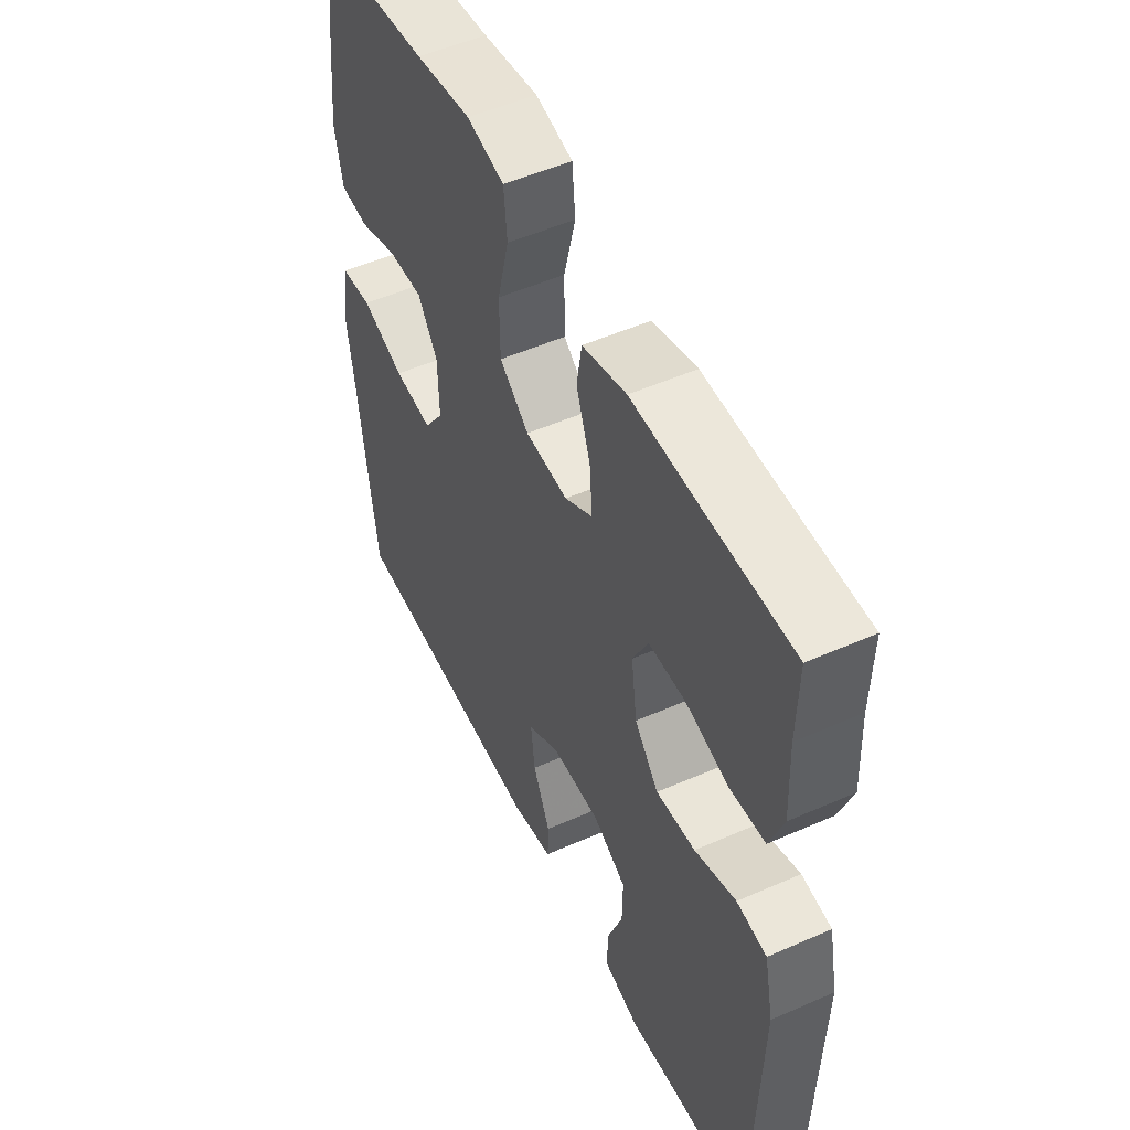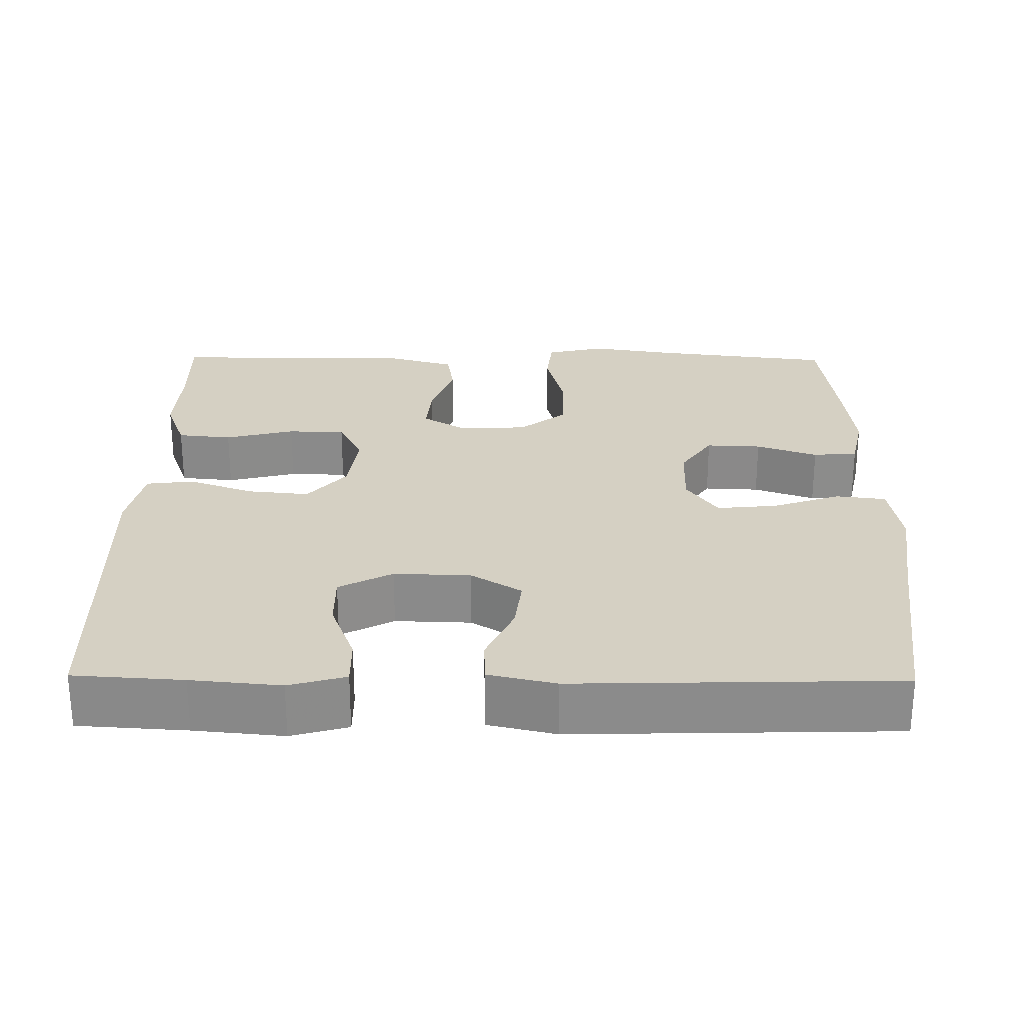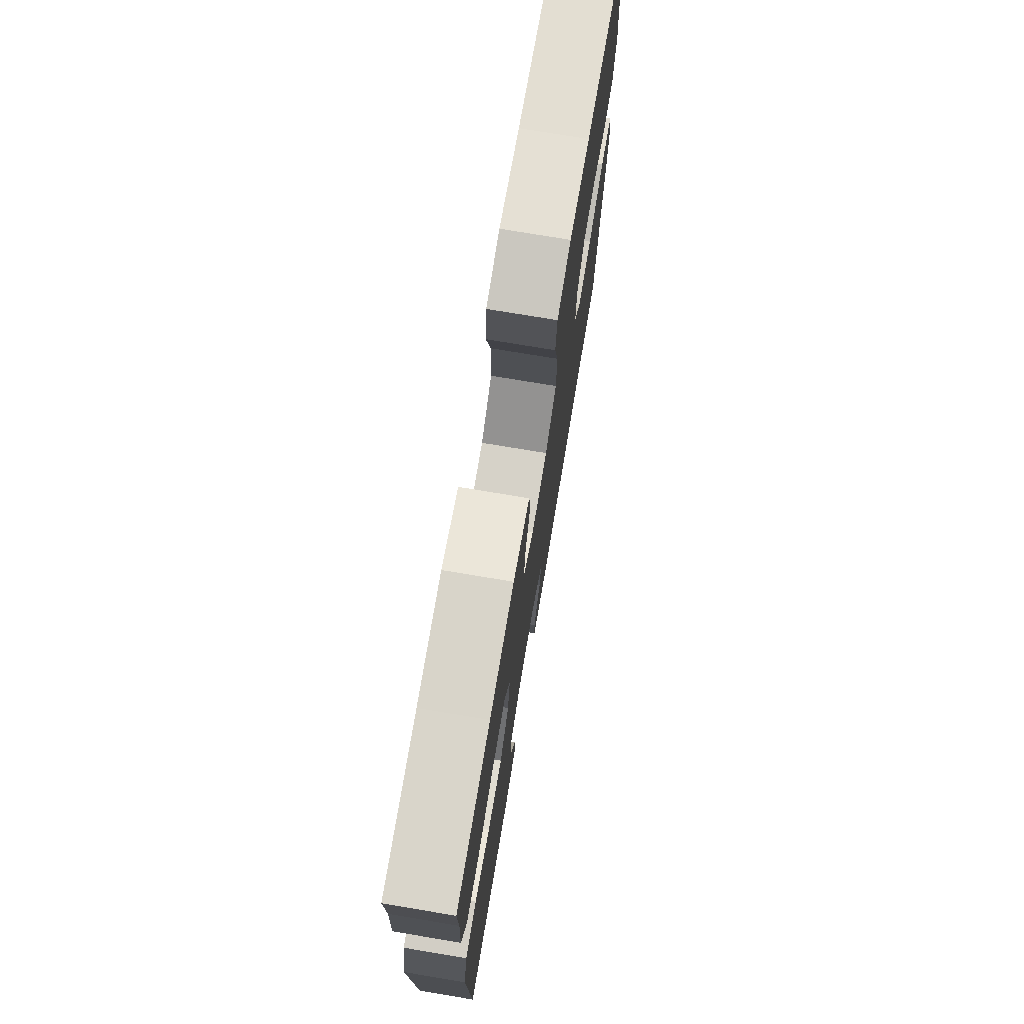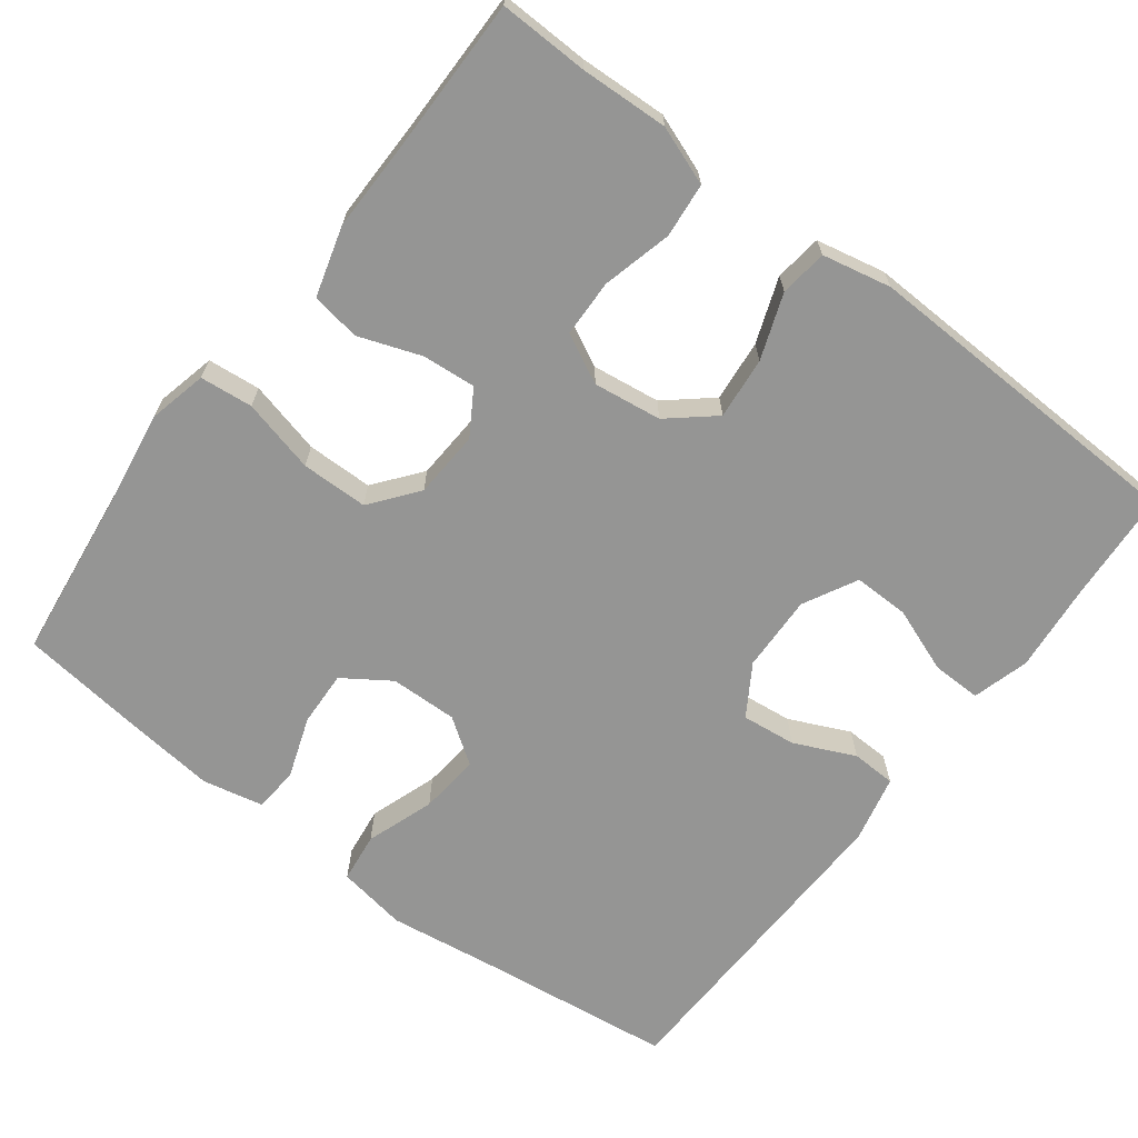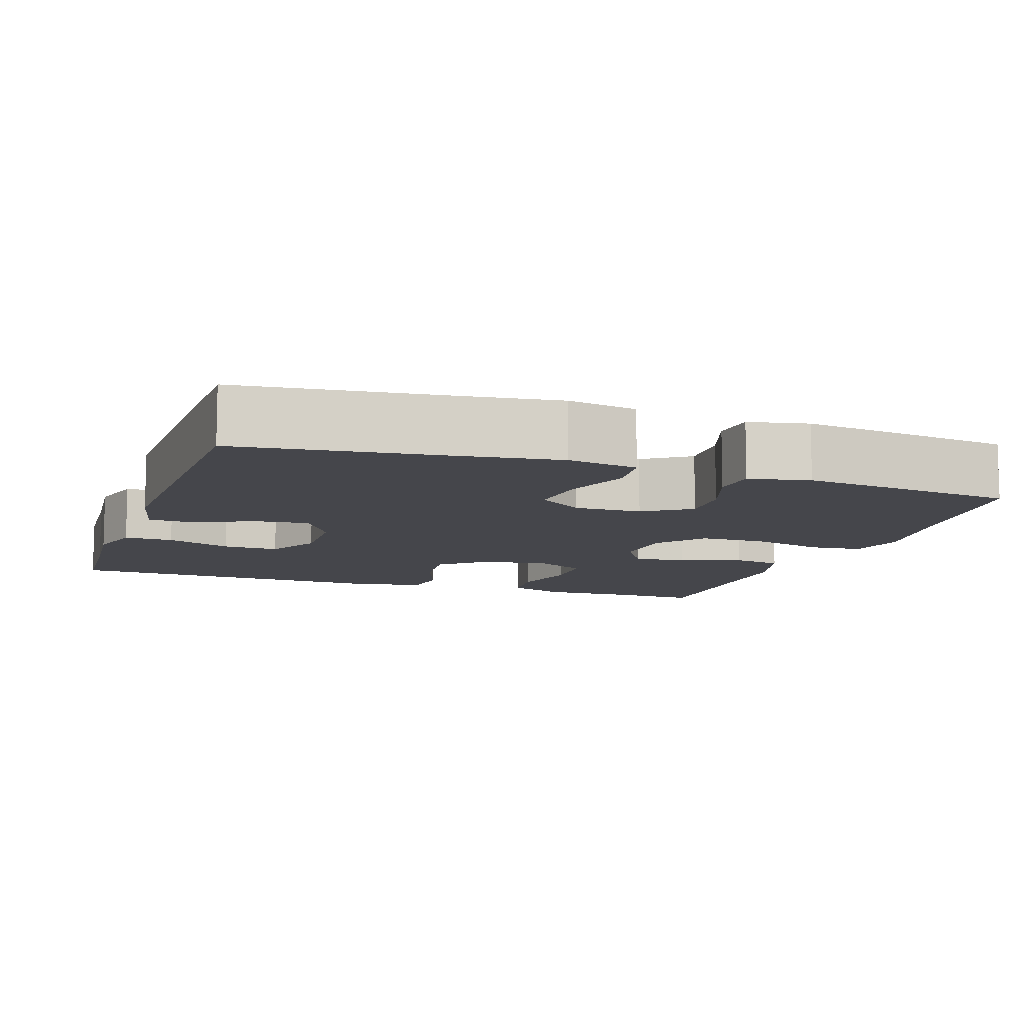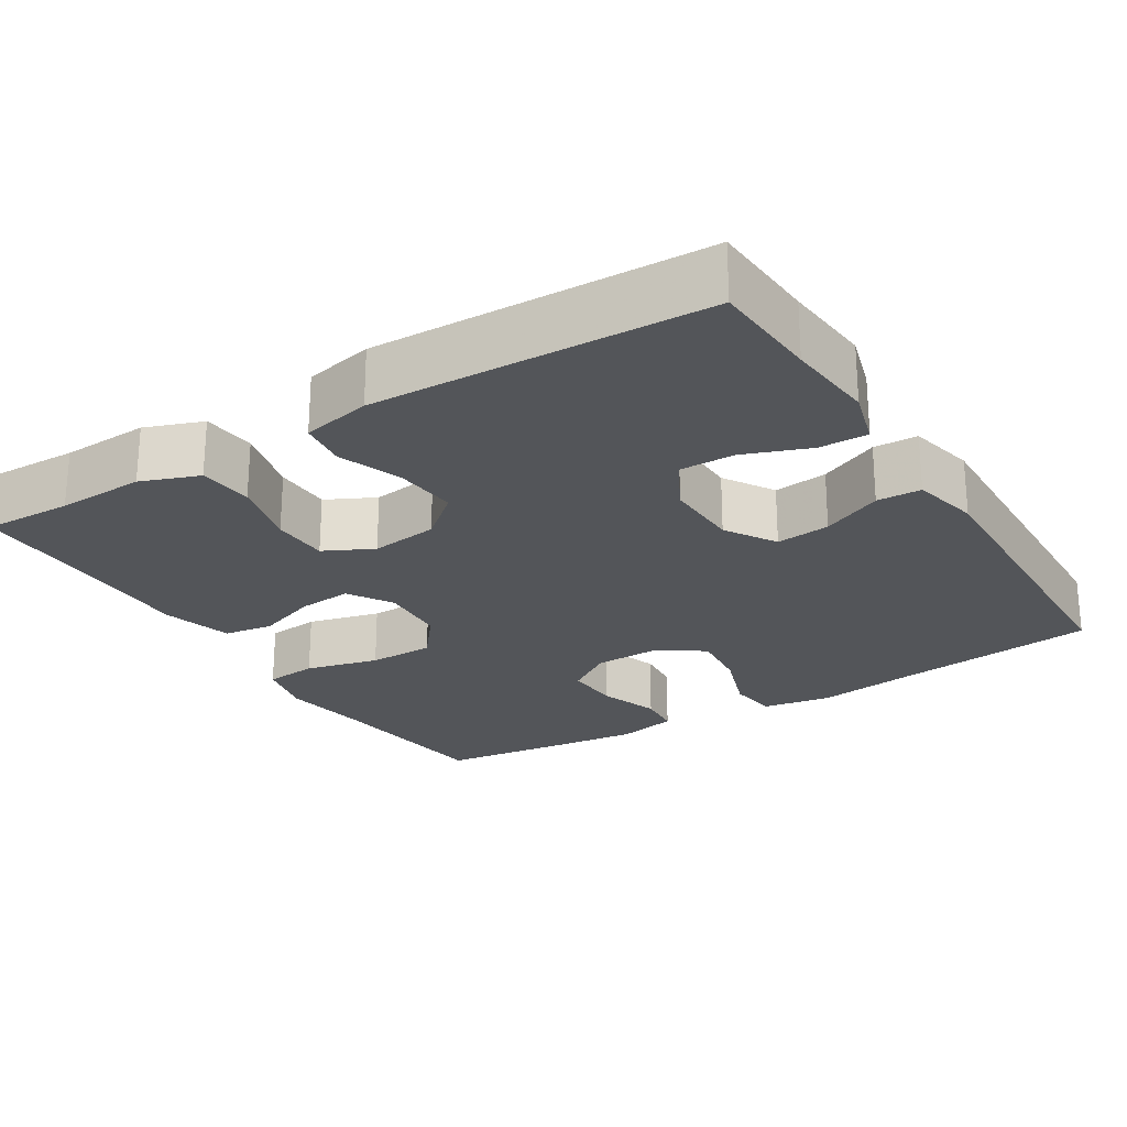
<metadata>
{"format":"obj","ext":"obj","renderer":"f3d","projection":"perspective","resolution":1024,"background":"white","views":[{"elev":51.8,"azim":64.5,"up":"+Z"},{"elev":26.3,"azim":-179.3,"up":"+Y"},{"elev":74.7,"azim":99.5,"up":"+Z"},{"elev":-67.4,"azim":52.8,"up":"+Y"},{"elev":-10.0,"azim":-109.0,"up":"+Y"},{"elev":-24.1,"azim":121.7,"up":"+Y"}]}
</metadata>
<code>
v -0.5 0.07 -0.5
v -0.533 0.07 -0.237
v -0.552 0.07 -0.102
v -0.537 0.07 -0.011
v -0.472 0.07 -0.003
v -0.383 0.07 -0.034
v -0.304 0.07 -0.042
v -0.263 0.07 0.017
v -0.265 0.07 0.105
v -0.306 0.07 0.166
v -0.378 0.07 0.163
v -0.458 0.07 0.135
v -0.516 0.07 0.14
v -0.533 0.07 0.219
v -0.52 0.07 0.338
v -0.5 0.07 0.5
v -0.269 0.07 0.528
v -0.154 0.07 0.546
v -0.077 0.07 0.528
v -0.07 0.07 0.459
v -0.094 0.07 0.363
v -0.093 0.07 0.276
v -0.032 0.07 0.228
v 0.056 0.07 0.223
v 0.114 0.07 0.259
v 0.108 0.07 0.329
v 0.079 0.07 0.41
v 0.089 0.07 0.474
v 0.18 0.07 0.5
v 0.315 0.07 0.499
v 0.5 0.07 0.5
v 0.497 0.07 0.384
v 0.502 0.07 0.269
v 0.474 0.07 0.193
v 0.403 0.07 0.186
v 0.312 0.07 0.209
v 0.237 0.07 0.207
v 0.205 0.07 0.143
v 0.217 0.07 0.054
v 0.267 0.07 -0.005
v 0.348 0.07 0.003
v 0.433 0.07 0.034
v 0.495 0.07 0.026
v 0.514 0.07 -0.064
v 0.5 0.07 -0.5
v 0.358 0.07 -0.509
v 0.241 0.07 -0.52
v 0.167 0.07 -0.499
v 0.168 0.07 -0.435
v 0.2 0.07 -0.35
v 0.201 0.07 -0.277
v 0.131 0.07 -0.24
v 0.031 0.07 -0.243
v -0.035 0.07 -0.284
v -0.027 0.07 -0.355
v 0.009 0.07 -0.434
v 0.007 0.07 -0.492
v -0.081 0.07 -0.512
v -0.5 0 -0.5
v -0.533 0 -0.237
v -0.552 0 -0.102
v -0.537 0 -0.011
v -0.472 0 -0.003
v -0.383 0 -0.034
v -0.304 0 -0.042
v -0.263 0 0.017
v -0.265 0 0.105
v -0.306 0 0.166
v -0.378 0 0.163
v -0.458 0 0.135
v -0.516 0 0.14
v -0.533 0 0.219
v -0.52 0 0.338
v -0.5 0 0.5
v -0.269 0 0.528
v -0.154 0 0.546
v -0.077 0 0.528
v -0.07 0 0.459
v -0.094 0 0.363
v -0.093 0 0.276
v -0.032 0 0.228
v 0.056 0 0.223
v 0.114 0 0.259
v 0.108 0 0.329
v 0.079 0 0.41
v 0.089 0 0.474
v 0.18 0 0.5
v 0.315 0 0.499
v 0.5 0 0.5
v 0.497 0 0.384
v 0.502 0 0.269
v 0.474 0 0.193
v 0.403 0 0.186
v 0.312 0 0.209
v 0.237 0 0.207
v 0.205 0 0.143
v 0.217 0 0.054
v 0.267 0 -0.005
v 0.348 0 0.003
v 0.433 0 0.034
v 0.495 0 0.026
v 0.514 0 -0.064
v 0.5 0 -0.5
v 0.358 0 -0.509
v 0.241 0 -0.52
v 0.167 0 -0.499
v 0.168 0 -0.435
v 0.2 0 -0.35
v 0.201 0 -0.277
v 0.131 0 -0.24
v 0.031 0 -0.243
v -0.035 0 -0.284
v -0.027 0 -0.355
v 0.009 0 -0.434
v 0.007 0 -0.492
v -0.081 0 -0.512
f 55 56 57 58
f 54 55 58 1
f 53 54 1 2
f 52 53 2 3
f 47 48 49 50
f 46 47 50 51
f 45 46 51
f 44 45 51
f 41 42 43 44
f 40 41 44 51
f 39 40 51 52
f 33 34 35 36
f 32 33 36 37
f 30 31 32 37
f 29 30 37 38
f 26 27 28 29
f 25 26 29 38
f 18 19 20 21
f 17 18 21 22
f 16 17 22
f 15 16 22 23
f 11 12 13 14
f 10 11 14 15
f 3 4 5 6
f 3 6 7
f 52 3 7
f 39 52 7 8
f 24 25 38 39
f 23 24 39 8
f 10 15 23
f 9 10 23
f 8 9 23
f 116 115 114 113
f 59 116 113 112
f 60 59 112 111
f 61 60 111 110
f 108 107 106 105
f 109 108 105 104
f 109 104 103
f 109 103 102
f 102 101 100 99
f 109 102 99 98
f 110 109 98 97
f 94 93 92 91
f 95 94 91 90
f 95 90 89 88
f 96 95 88 87
f 87 86 85 84
f 96 87 84 83
f 79 78 77 76
f 80 79 76 75
f 80 75 74
f 81 80 74 73
f 72 71 70 69
f 73 72 69 68
f 64 63 62 61
f 65 64 61
f 65 61 110
f 66 65 110 97
f 97 96 83 82
f 66 97 82 81
f 81 73 68
f 81 68 67
f 81 67 66
f 1 59 60 2
f 2 60 61 3
f 3 61 62 4
f 4 62 63 5
f 5 63 64 6
f 6 64 65 7
f 7 65 66 8
f 8 66 67 9
f 9 67 68 10
f 10 68 69 11
f 11 69 70 12
f 12 70 71 13
f 13 71 72 14
f 14 72 73 15
f 15 73 74 16
f 16 74 75 17
f 17 75 76 18
f 18 76 77 19
f 19 77 78 20
f 20 78 79 21
f 21 79 80 22
f 22 80 81 23
f 23 81 82 24
f 24 82 83 25
f 25 83 84 26
f 26 84 85 27
f 27 85 86 28
f 28 86 87 29
f 29 87 88 30
f 30 88 89 31
f 31 89 90 32
f 32 90 91 33
f 33 91 92 34
f 34 92 93 35
f 35 93 94 36
f 36 94 95 37
f 37 95 96 38
f 38 96 97 39
f 39 97 98 40
f 40 98 99 41
f 41 99 100 42
f 42 100 101 43
f 43 101 102 44
f 44 102 103 45
f 45 103 104 46
f 46 104 105 47
f 47 105 106 48
f 48 106 107 49
f 49 107 108 50
f 50 108 109 51
f 51 109 110 52
f 52 110 111 53
f 53 111 112 54
f 54 112 113 55
f 55 113 114 56
f 56 114 115 57
f 57 115 116 58
f 58 116 59 1

</code>
